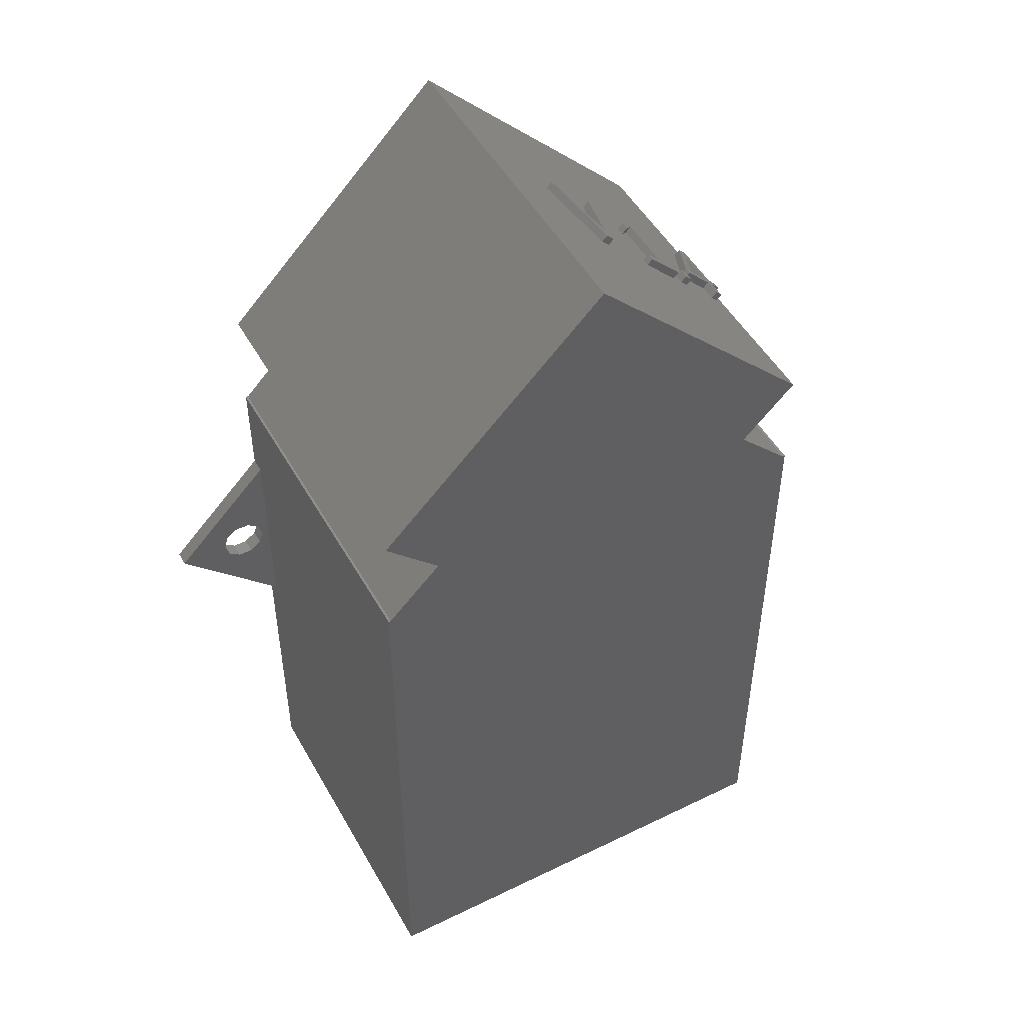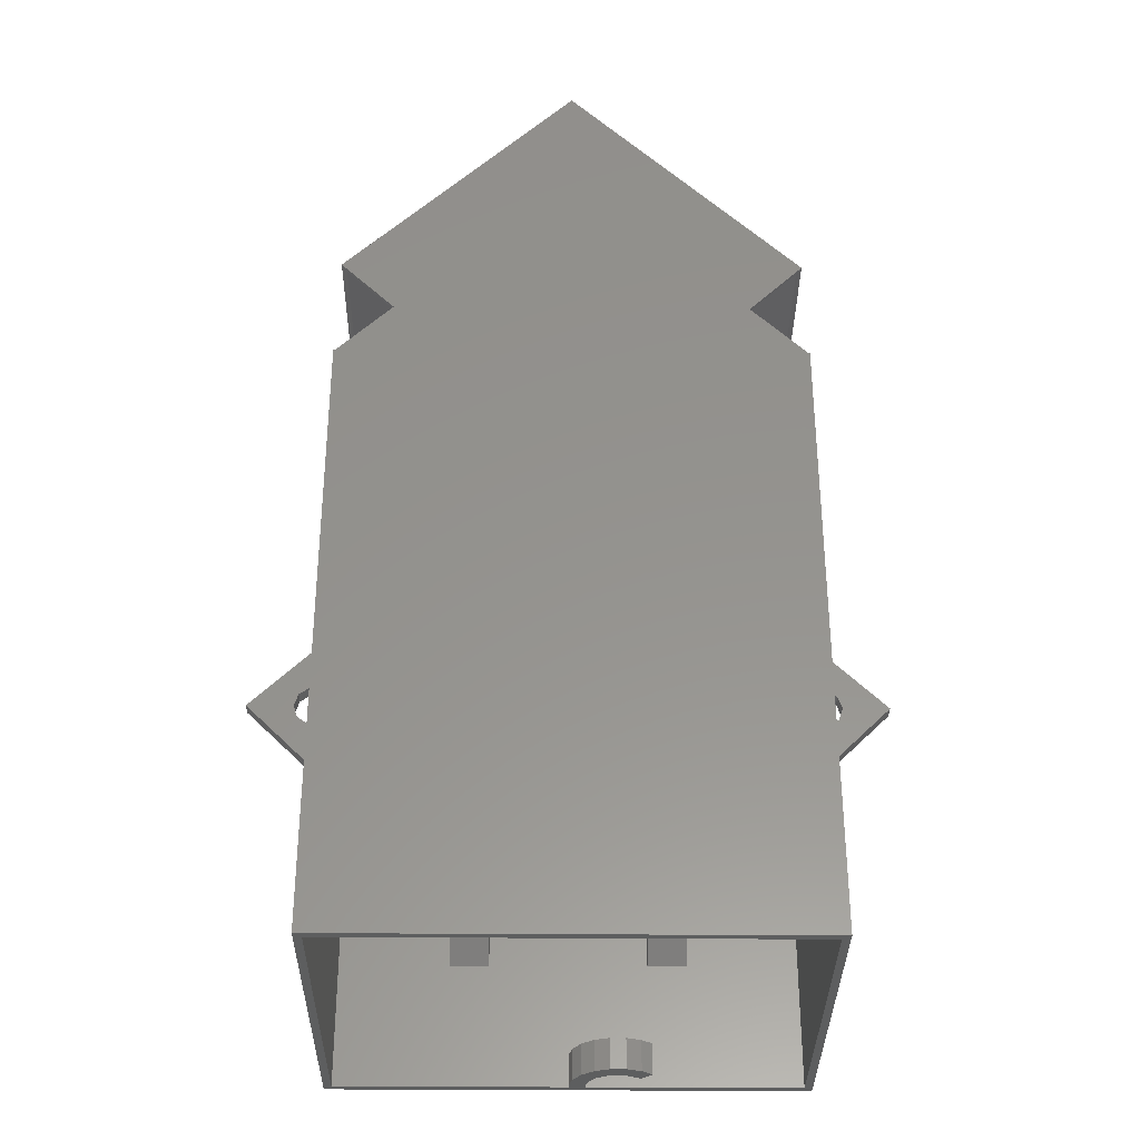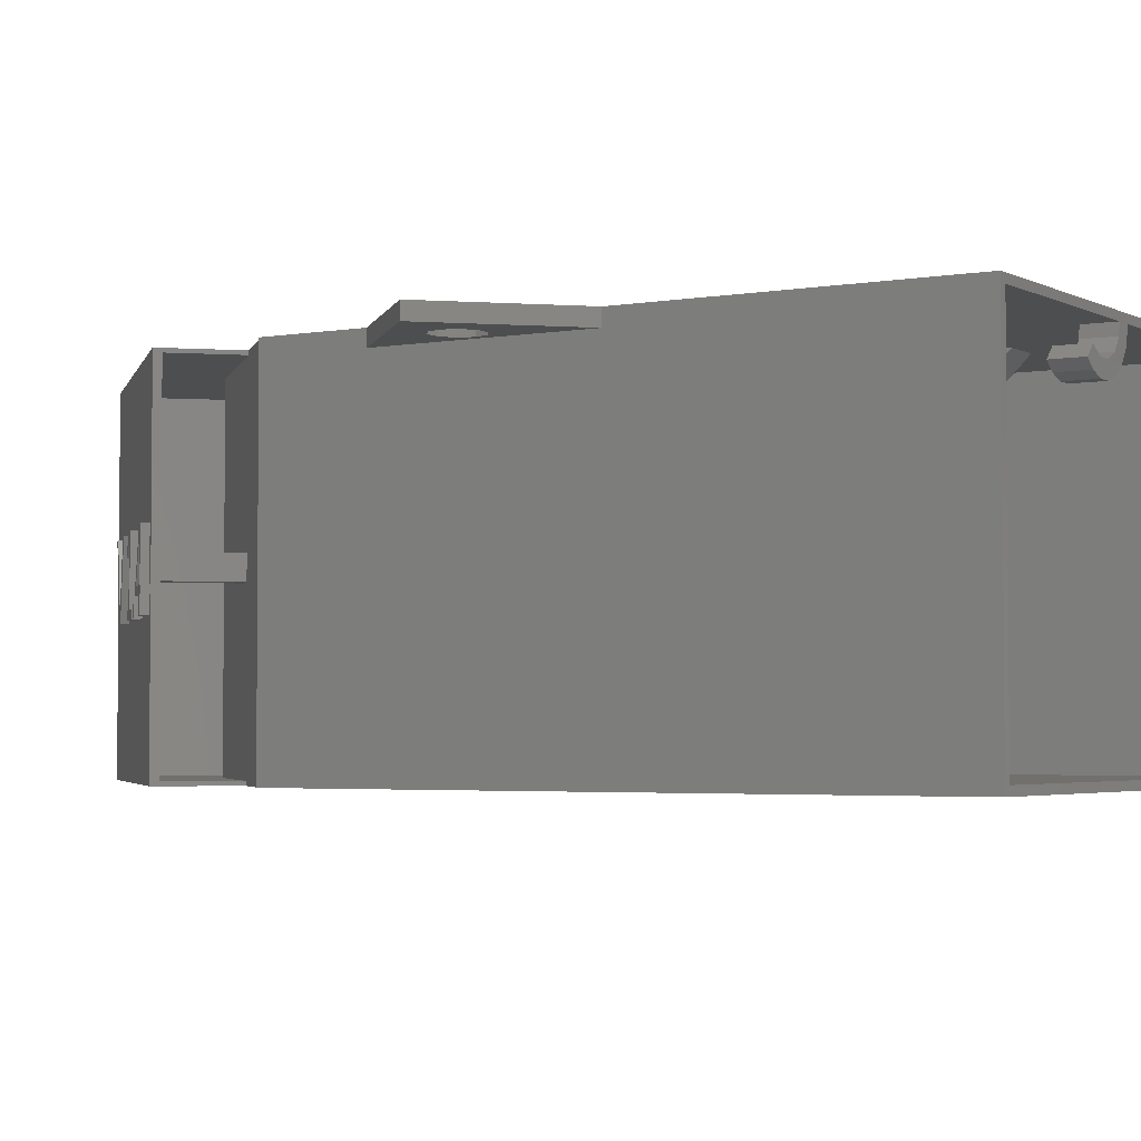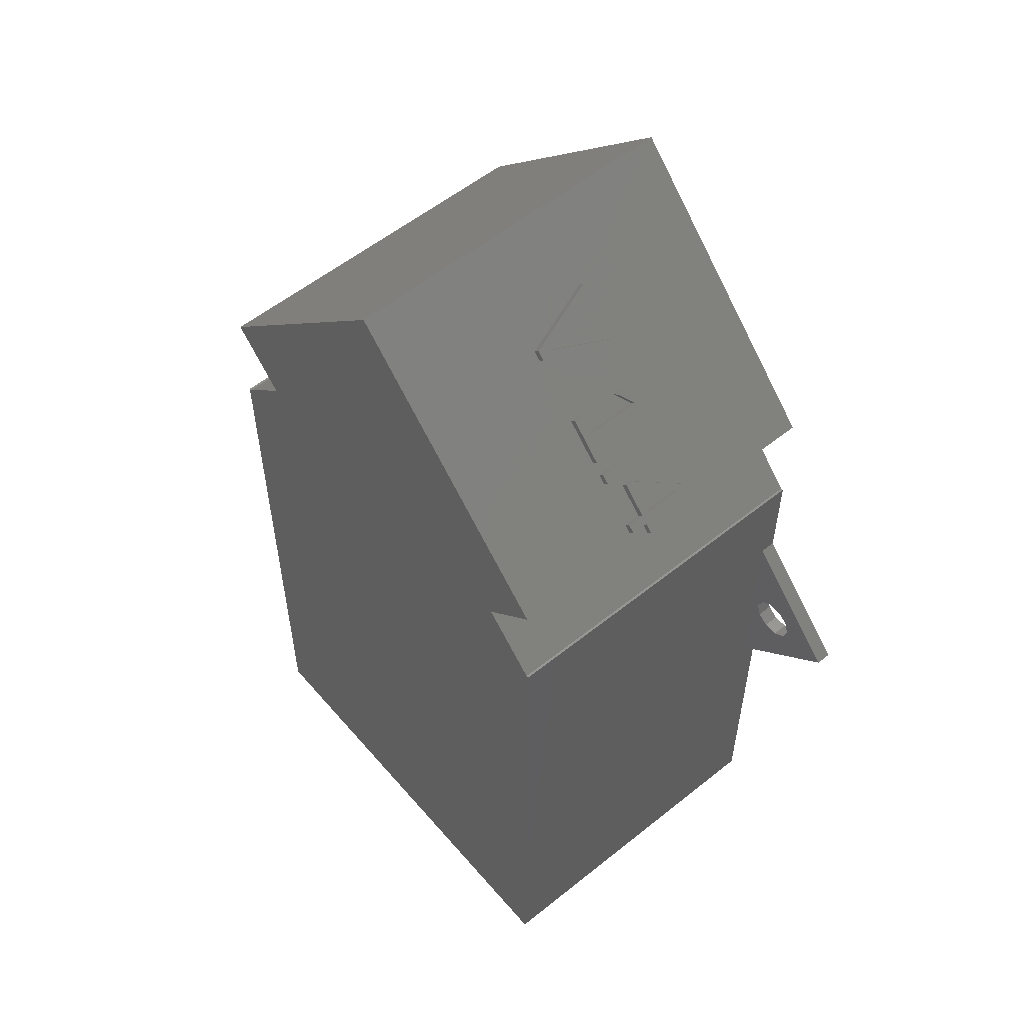
<metadata>
{"format":"stl","ext":"stl","renderer":"f3d","projection":"perspective","resolution":1024,"background":"white","views":[{"elev":49.3,"azim":-28.4,"up":"+Z"},{"elev":-33.7,"azim":-0.6,"up":"+Z"},{"elev":-3.2,"azim":121.7,"up":"+Y"},{"elev":56.3,"azim":50.0,"up":"+Z"}]}
</metadata>
<code>
# stl→obj: 273 verts, 574 faces
v 35.01 -6.918 4
v 36.99 -6.918 1.755e-15
v 36.99 -6.918 4
v 35.01 -6.918 1.317e-15
v 30.02 -1.495 -9.957e-16
v 30.06 -1 2.22e-16
v 30.06 -1 -1.097e-15
v 30.06 -1 4
v 30.02 -1.495 4
v 38.65 -3.994 4
v 40.22 -5.217 4
v 38.79 -3.792 4
v 38.86 -6.277 4
v 36.96 -4.884 4
v 35.04 -4.884 4
v 33.14 -6.277 4
v 33.35 -3.994 4
v 31.59 -5.064 4
v 32.26 -2.418 4
v 32.09 -1 4
v 30.51 -3.41 4
v 40.22 -5.217 2.095e-15
v 38.86 -6.277 2.028e-15
v 38.65 -3.994 1.476e-15
v 38.79 -3.792 1.462e-15
v 36.96 -4.884 1.297e-15
v 35.04 -4.884 8.719e-16
v 33.14 -6.277 7.597e-16
v 33.35 -3.994 2.979e-16
v 31.59 -5.064 1.442e-16
v 32.26 -2.418 -2.935e-16
v 30.51 -3.41 -4.628e-16
v 32.09 -1 -6.467e-16
v 32.09 -1 2.22e-16
v 60 -2 66.77
v 61.57 -2 55.1
v 63.07 -2 56.19
v 61 -2 53.33
v 63.07 -2 50.48
v 60 -2 39.9
v 64.93 -2 50.48
v 61.57 -2 51.57
v 64.93 -2 56.19
v 73.44 -2 53.33
v 66.43 -2 55.1
v 67 -2 53.33
v 66.43 -2 51.57
v 60 8.859e-15 39.9
v 73.44 1.184e-14 53.33
v 60 1.483e-14 66.77
v 59.7 1.776e-14 80
v 60 1.776e-14 80
v 45.7 1.776e-14 80
v 61 1.184e-14 53.33
v 0 1.483e-14 66.77
v 0.3015 1.776e-14 80
v 0 1.776e-14 80
v 63.07 1.248e-14 56.19
v 64.93 1.248e-14 56.19
v 66.43 1.223e-14 55.1
v 67 1.184e-14 53.33
v 66.43 1.145e-14 51.57
v 64.93 1.121e-14 50.48
v 63.07 1.121e-14 50.48
v 50 1.11e-14 50
v -3.073 1.121e-14 50.48
v -10.1 1.11e-14 50
v 50 0 0
v 60 0 0
v -1 1.184e-14 53.33
v -1.573 1.223e-14 55.1
v -3.073 1.248e-14 56.19
v 61.57 1.145e-14 51.57
v -1.573 1.145e-14 51.57
v 52.7 1.932e-14 87
v 30 2.747e-14 123.7
v 59.7 2.087e-14 94
v 7.302 1.932e-14 87
v 0.3015 2.087e-14 94
v 61.57 1.223e-14 55.1
v -4.927 1.248e-14 56.19
v -13.44 1.184e-14 53.33
v -6.427 1.223e-14 55.1
v -7 1.184e-14 53.33
v -6.427 1.145e-14 51.57
v -4.927 1.121e-14 50.48
v -13.44 -2 53.33
v 0 -2 66.77
v -4.927 -2 56.19
v -6.427 -2 55.1
v -7 -2 53.33
v -6.427 -2 51.57
v -4.927 -2 50.48
v 0 -2 39.9
v -3.073 -2 50.48
v -3.073 -2 56.19
v -1.573 -2 55.1
v -1 -2 53.33
v -1.573 -2 51.57
v 0 0 39.9
v -10.1 0 50
v 0 0 0
v 0 -45 80
v 0 -45 9.992e-15
v 7.302 -45 87
v 30 -45 123.7
v 0.3015 -45 94
v 45.7 -45 80
v 52.7 -45 87
v 59.7 -45 94
v 0.3015 -45 80
v 59.7 -45 80
v 60 -45 9.992e-15
v 60 -45 80
v 59 -44 9.77e-15
v 1 -44 9.77e-15
v 1 -1 2.22e-16
v 59 -1 2.22e-16
v 1.009 -44 80
v 45.7 -44.5 80
v 59 -44 80
v 1.009 -44.5 80
v 59 -1 80
v 45.7 -0.5 80
v 1.009 -1 80
v 1.009 -0.5 80
v 1 -44 80
v 1 -1 80
v 20 -1 16
v 40 -1 23.07
v 20 -1 23.07
v 40 -1 16
v 15 -1 23.07
v 15 -1 16
v 45 -1 23.07
v 45 -1 16
v 58.99 -44.5 80
v 58.99 -0.5 80
v 22.3 -0.5 102
v 23.01 -44.5 102
v 23.01 -0.5 102
v 22.3 -44.5 102
v 36.99 -0.5 102
v 37.7 -44.5 102
v 37.7 -0.5 102
v 36.99 -44.5 102
v 7.302 -0.5 87
v 9.069 -21 88.77
v 7.302 -21 87
v 7.302 -24 87
v 7.302 -44.5 87
v 9.069 -24 88.77
v 50.22 -21 89.47
v 52.7 -0.5 87
v 50.22 -24 89.47
v 52.7 -44.5 87
v 52.34 -21 87.35
v 52.34 -24 87.35
v 58.99 -44.5 93.29
v 30 -44.5 122.3
v 1.009 -44.5 93.29
v 1.009 -0.5 93.29
v 30 -0.5 122.3
v 58.99 -0.5 93.29
v 1.009 -21 93.29
v 1.009 -24 93.29
v 53.65 -27.5 100.1
v 54.71 -25.33 98.99
v 53.65 -26.03 100.1
v 57.9 -27.5 95.79
v 57.9 -25.33 95.79
v 58.72 -25.33 94.98
v 58.72 -27.5 94.98
v 59.67 -25.33 94.03
v 49.83 -17.96 103.9
v 54.71 -24.38 98.99
v 57.81 -17.96 95.89
v 52.71 -26.03 101
v 49.83 -26.46 103.9
v 51.47 -26.46 102.2
v 52.71 -27.5 101
v 51.47 -27.5 102.2
v 43.94 -17.96 109.8
v 47.44 -19.5 106.3
v 49.03 -17.96 104.7
v 47.44 -20.65 106.3
v 41.18 -27.5 112.5
v 47.24 -26.46 106.5
v 47.24 -27.5 106.5
v 40.31 -24.68 113.4
v 42.98 -17.96 110.7
v 38.43 -17.96 115.3
v 41.11 -24.68 112.6
v 40.71 -26.36 113
v 37.47 -17.96 116.2
v 40.23 -27.5 113.5
v 58.72 -17.96 94.98
v 59.67 -24.36 94.03
v 58.72 -24.36 94.98
v 48.96 -26.46 104.7
v 48.96 -19.13 104.7
v 57.89 -19.38 95.81
v 57.9 -24.36 95.79
v 57.9 -19.34 95.79
v 57.82 -19.56 95.87
v 57.71 -19.84 95.99
v 57.66 -19.97 96.04
v 57.62 -20.07 96.08
v 57.58 -20.14 96.12
v 55.84 -23.73 97.86
v 55.58 -24.23 98.12
v 55.51 -24.36 98.19
v 38.17 -17.96 116.9
v 41.01 -24.68 114.1
v 39.14 -17.96 116
v 40.94 -27.5 114.2
v 41.42 -26.36 113.7
v 41.82 -24.68 113.3
v 44.65 -17.96 110.5
v 43.69 -17.96 111.4
v 41.89 -27.5 113.2
v 49.74 -17.96 105.4
v 49.67 -19.13 105.4
v 50.54 -17.96 104.6
v 48.14 -19.5 107
v 48.14 -20.65 107
v 50.54 -26.46 104.6
v 49.67 -26.46 105.4
v 47.95 -27.5 107.2
v 47.95 -26.46 107.2
v 52.18 -27.5 102.9
v 52.18 -26.46 102.9
v 56.21 -24.36 98.9
v 58.61 -25.33 96.5
v 58.61 -24.36 96.5
v 55.42 -25.33 99.7
v 55.42 -24.38 99.7
v 58.61 -19.34 96.5
v 59.43 -24.36 95.69
v 59.43 -17.96 95.69
v 59.43 -25.33 95.69
v 58.52 -17.96 96.59
v 58.6 -19.38 96.51
v 58.53 -19.56 96.58
v 58.42 -19.84 96.69
v 58.37 -19.97 96.75
v 58.32 -20.07 96.79
v 58.29 -20.14 96.82
v 56.55 -23.73 98.56
v 56.29 -24.23 98.82
v 60.38 -25.33 94.74
v 60.38 -24.36 94.74
v 59.43 -27.5 95.69
v 58.61 -27.5 96.5
v 53.42 -27.5 101.7
v 54.35 -26.03 100.8
v 53.42 -26.03 101.7
v 54.35 -27.5 100.8
v 2.776 -21 95.06
v 2.776 -24 95.06
v 56.52 -21 95.77
v 58.64 -21 93.65
v 58.64 -24 93.65
v 56.52 -24 95.77
v 15 -20.8 35.8
v 15 -17.26 39.33
v 20 -17.26 39.33
v 20 -20.8 35.8
v 40 -20.8 35.8
v 40 -17.26 39.33
v 45 -17.26 39.33
v 45 -20.8 35.8
v 50 0 50
f 1 2 3
f 2 1 4
f 5 6 7
f 6 5 8
f 8 5 9
f 10 11 12
f 11 10 13
f 14 13 10
f 13 14 3
f 15 3 14
f 15 1 3
f 16 15 17
f 15 16 1
f 18 17 19
f 17 18 16
f 9 19 20
f 19 21 18
f 9 20 8
f 19 9 21
f 13 22 11
f 22 13 23
f 3 23 13
f 23 3 2
f 24 22 23
f 22 24 25
f 26 23 2
f 23 26 24
f 2 27 26
f 4 27 2
f 28 27 4
f 27 28 29
f 30 29 28
f 29 30 31
f 32 31 30
f 5 31 32
f 31 5 33
f 33 5 7
f 30 21 32
f 21 30 18
f 16 4 1
f 4 16 28
f 32 9 5
f 9 32 21
f 18 28 16
f 28 18 30
f 26 15 14
f 15 26 27
f 24 12 25
f 12 24 10
f 24 14 10
f 14 24 26
f 19 34 20
f 31 34 19
f 34 31 33
f 17 31 19
f 31 17 29
f 27 17 15
f 17 27 29
f 33 6 34
f 6 33 7
f 22 12 11
f 12 22 25
f 35 36 37
f 35 38 36
f 39 40 41
f 42 40 39
f 38 40 42
f 40 38 35
f 43 35 37
f 44 43 45
f 43 44 35
f 46 44 45
f 47 44 46
f 41 44 47
f 44 41 40
f 44 48 49
f 48 44 40
f 35 49 50
f 49 35 44
f 50 51 52
f 51 50 53
f 54 53 50
f 53 55 56
f 56 55 57
f 58 50 59
f 49 59 50
f 59 49 60
f 49 61 60
f 49 62 61
f 49 63 62
f 48 64 63
f 64 65 66
f 67 66 65
f 48 63 49
f 64 48 65
f 68 48 69
f 48 68 65
f 70 53 54
f 55 71 72
f 53 70 55
f 55 70 71
f 73 70 54
f 73 74 70
f 64 74 73
f 74 64 66
f 75 76 77
f 53 76 75
f 76 78 79
f 53 75 51
f 76 53 78
f 78 53 56
f 80 50 58
f 54 50 80
f 81 55 72
f 82 81 83
f 81 82 55
f 84 82 83
f 67 84 85
f 67 85 86
f 84 67 82
f 66 67 86
f 51 53 52
f 46 60 61
f 60 46 45
f 38 73 54
f 73 38 42
f 63 47 62
f 47 63 41
f 37 59 43
f 59 37 58
f 43 60 45
f 60 43 59
f 36 58 37
f 58 36 80
f 47 61 62
f 61 47 46
f 36 54 80
f 54 36 38
f 64 41 63
f 41 64 39
f 73 39 64
f 39 73 42
f 87 55 82
f 55 87 88
f 87 89 88
f 89 87 90
f 87 91 90
f 87 92 91
f 87 93 92
f 93 94 95
f 94 93 87
f 96 88 89
f 97 88 96
f 98 88 97
f 98 94 88
f 99 94 98
f 94 99 95
f 100 94 101
f 101 82 67
f 87 101 94
f 101 87 82
f 98 71 70
f 71 98 97
f 90 84 83
f 84 90 91
f 89 72 96
f 72 89 81
f 96 71 97
f 71 96 72
f 90 81 89
f 81 90 83
f 91 85 84
f 85 91 92
f 66 99 74
f 99 66 95
f 85 93 86
f 93 85 92
f 99 70 74
f 70 99 98
f 86 95 66
f 95 86 93
f 102 94 100
f 103 94 104
f 104 94 102
f 88 57 55
f 94 103 88
f 88 103 57
f 105 106 107
f 108 106 105
f 106 109 110
f 108 105 111
f 106 108 109
f 109 108 112
f 104 111 103
f 111 104 108
f 113 108 104
f 108 113 112
f 112 113 114
f 112 114 108
f 52 35 50
f 35 114 40
f 114 35 52
f 40 69 48
f 113 40 114
f 40 113 69
f 113 115 69
f 113 116 115
f 116 104 117
f 104 116 113
f 118 69 115
f 118 68 69
f 34 68 118
f 6 68 34
f 102 6 117
f 6 102 68
f 102 117 104
f 119 120 121
f 120 119 122
f 52 123 114
f 53 123 52
f 124 123 53
f 125 124 126
f 124 125 123
f 121 114 123
f 108 121 120
f 121 108 114
f 57 111 56
f 111 57 103
f 127 117 128
f 117 127 116
f 115 119 121
f 116 119 115
f 119 116 127
f 115 123 118
f 123 115 121
f 129 130 131
f 130 129 132
f 133 125 128
f 125 133 131
f 117 133 128
f 8 129 134
f 129 8 132
f 20 132 8
f 133 117 134
f 6 134 117
f 134 6 8
f 125 131 123
f 130 123 131
f 135 123 130
f 118 135 136
f 132 20 136
f 118 20 34
f 135 118 123
f 20 118 136
f 127 125 119
f 125 127 128
f 112 137 51
f 108 137 112
f 137 108 120
f 138 51 137
f 53 138 124
f 138 53 51
f 139 140 141
f 140 139 142
f 143 144 145
f 144 143 146
f 56 147 78
f 148 147 149
f 56 149 147
f 56 150 149
f 150 151 152
f 111 150 56
f 150 111 151
f 151 111 105
f 147 148 139
f 152 139 148
f 142 152 151
f 152 142 139
f 145 153 154
f 145 155 153
f 156 155 144
f 144 155 145
f 154 51 75
f 157 154 153
f 154 157 51
f 158 51 157
f 155 156 158
f 112 158 156
f 112 156 109
f 158 112 51
f 141 125 126
f 141 119 125
f 140 119 141
f 119 140 122
f 120 146 137
f 146 120 140
f 140 120 122
f 159 144 160
f 144 159 156
f 146 160 144
f 140 160 146
f 142 160 140
f 142 161 160
f 161 142 151
f 137 143 138
f 143 137 146
f 124 141 126
f 141 124 143
f 143 124 138
f 162 139 163
f 139 162 147
f 141 163 139
f 143 163 141
f 145 163 143
f 145 164 163
f 164 145 154
f 107 76 79
f 76 107 106
f 77 164 75
f 77 159 164
f 110 159 77
f 109 159 110
f 159 109 156
f 75 164 154
f 151 105 161
f 149 150 165
f 162 78 147
f 78 162 79
f 165 79 162
f 166 165 150
f 166 79 165
f 107 166 161
f 166 107 79
f 107 161 105
f 167 168 169
f 168 167 170
f 168 170 171
f 172 173 174
f 175 176 177
f 178 176 175
f 176 169 168
f 169 176 178
f 179 178 175
f 180 178 179
f 181 180 182
f 180 181 178
f 183 184 185
f 183 186 184
f 187 186 183
f 186 187 188
f 188 187 189
f 190 191 192
f 190 193 191
f 193 190 194
f 192 76 195
f 106 195 76
f 106 187 196
f 187 106 189
f 189 110 182
f 182 110 181
f 181 110 167
f 167 110 170
f 189 106 110
f 195 106 196
f 191 76 192
f 183 76 191
f 76 183 77
f 185 77 183
f 175 77 185
f 177 77 175
f 197 77 177
f 198 197 199
f 197 198 77
f 174 77 198
f 174 110 77
f 173 110 174
f 170 110 173
f 200 186 188
f 186 200 201
f 202 203 204
f 205 203 202
f 206 203 205
f 207 203 206
f 208 203 207
f 209 203 208
f 210 203 209
f 211 203 210
f 203 211 212
f 213 214 215
f 216 214 213
f 214 216 217
f 218 219 220
f 221 218 217
f 218 221 219
f 221 217 216
f 222 223 224
f 225 223 222
f 223 225 226
f 227 223 228
f 223 227 224
f 229 228 230
f 231 228 229
f 228 231 227
f 227 231 232
f 233 234 235
f 236 233 237
f 233 236 234
f 238 239 240
f 235 239 238
f 239 235 241
f 242 243 238
f 242 238 240
f 243 242 244
f 242 245 244
f 242 246 245
f 242 247 246
f 242 248 247
f 237 248 242
f 248 237 249
f 249 237 250
f 250 237 233
f 239 251 252
f 251 239 241
f 234 241 235
f 241 234 253
f 253 234 254
f 255 256 257
f 256 255 258
f 219 191 220
f 191 219 183
f 193 220 191
f 220 193 218
f 194 218 193
f 218 194 217
f 217 190 214
f 190 217 194
f 214 192 215
f 192 214 190
f 215 195 213
f 195 215 192
f 216 195 196
f 195 216 213
f 196 221 216
f 221 196 187
f 187 219 221
f 219 187 183
f 232 179 227
f 179 232 180
f 227 175 224
f 175 227 179
f 224 185 222
f 185 224 175
f 222 184 225
f 184 222 185
f 186 225 184
f 225 186 226
f 186 223 226
f 223 186 201
f 200 223 201
f 223 200 228
f 228 188 230
f 188 228 200
f 189 230 188
f 230 189 229
f 189 231 229
f 231 189 182
f 231 180 232
f 180 231 182
f 172 251 241
f 251 172 174
f 251 198 252
f 198 251 174
f 252 199 239
f 199 252 198
f 239 197 240
f 197 239 199
f 240 177 242
f 177 240 197
f 176 242 177
f 242 176 237
f 168 237 176
f 237 168 236
f 168 234 236
f 234 168 171
f 170 234 171
f 234 170 254
f 170 253 254
f 253 170 173
f 253 172 241
f 172 253 173
f 212 250 233
f 250 212 211
f 211 249 250
f 249 211 210
f 210 248 249
f 248 210 209
f 209 247 248
f 247 209 208
f 208 246 247
f 246 208 207
f 207 245 246
f 245 207 206
f 206 244 245
f 244 206 205
f 205 243 244
f 243 205 202
f 202 238 243
f 238 202 204
f 203 238 204
f 238 203 235
f 235 212 233
f 212 235 203
f 256 178 257
f 178 256 169
f 181 257 178
f 257 181 255
f 181 258 255
f 258 181 167
f 258 169 256
f 169 258 167
f 163 259 162
f 163 260 259
f 160 260 163
f 161 260 160
f 260 161 166
f 162 259 165
f 261 164 262
f 164 263 262
f 263 159 264
f 159 263 164
f 164 261 163
f 264 163 261
f 160 264 159
f 264 160 163
f 153 264 261
f 264 153 155
f 155 263 264
f 263 155 158
f 263 157 262
f 157 263 158
f 262 153 261
f 153 262 157
f 166 152 260
f 152 166 150
f 259 152 148
f 152 259 260
f 148 165 259
f 165 148 149
f 265 133 134
f 133 265 266
f 265 267 266
f 267 265 268
f 268 131 267
f 131 268 129
f 131 266 267
f 266 131 133
f 134 268 265
f 268 134 129
f 269 130 132
f 130 269 270
f 269 271 270
f 271 269 272
f 272 135 271
f 135 272 136
f 132 272 269
f 272 132 136
f 135 270 271
f 270 135 130
f 101 65 273
f 65 101 67
f 273 65 68
f 273 100 101
f 68 100 273
f 100 68 102

</code>
